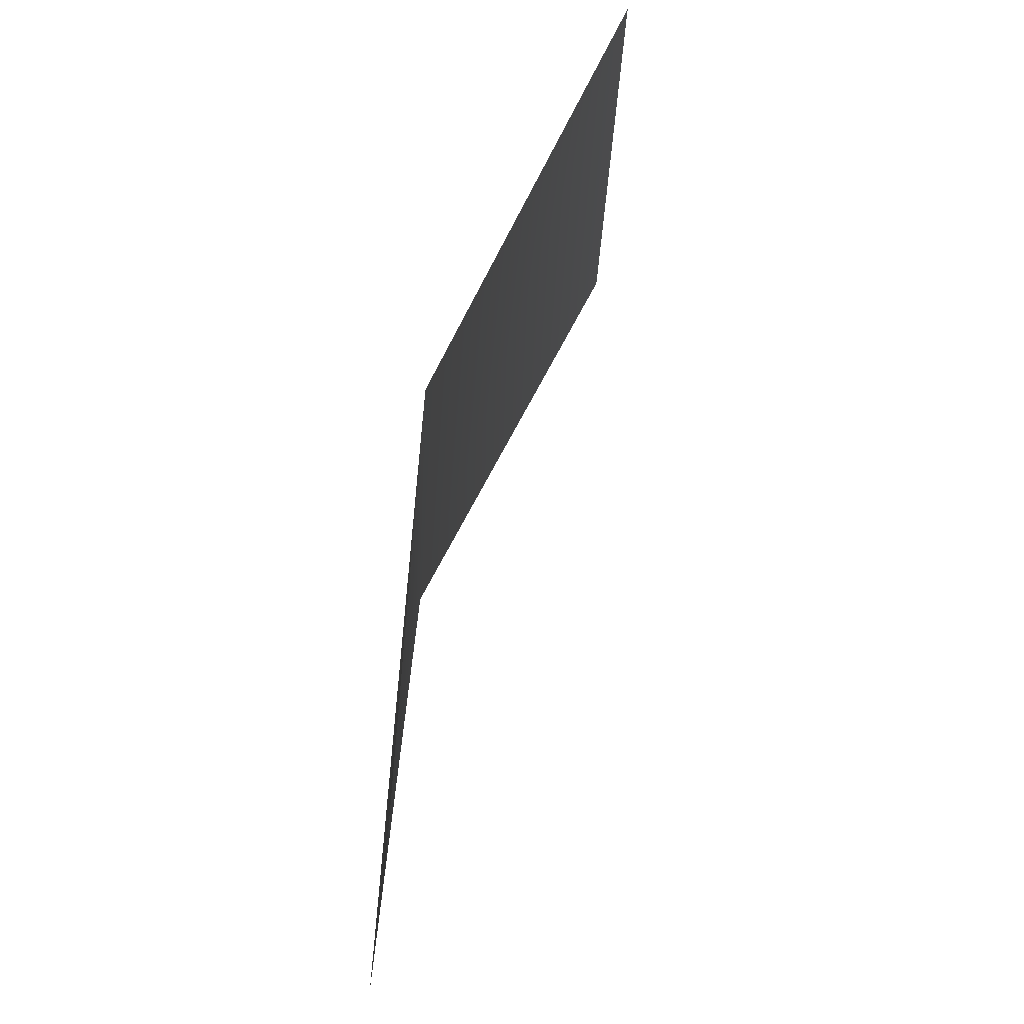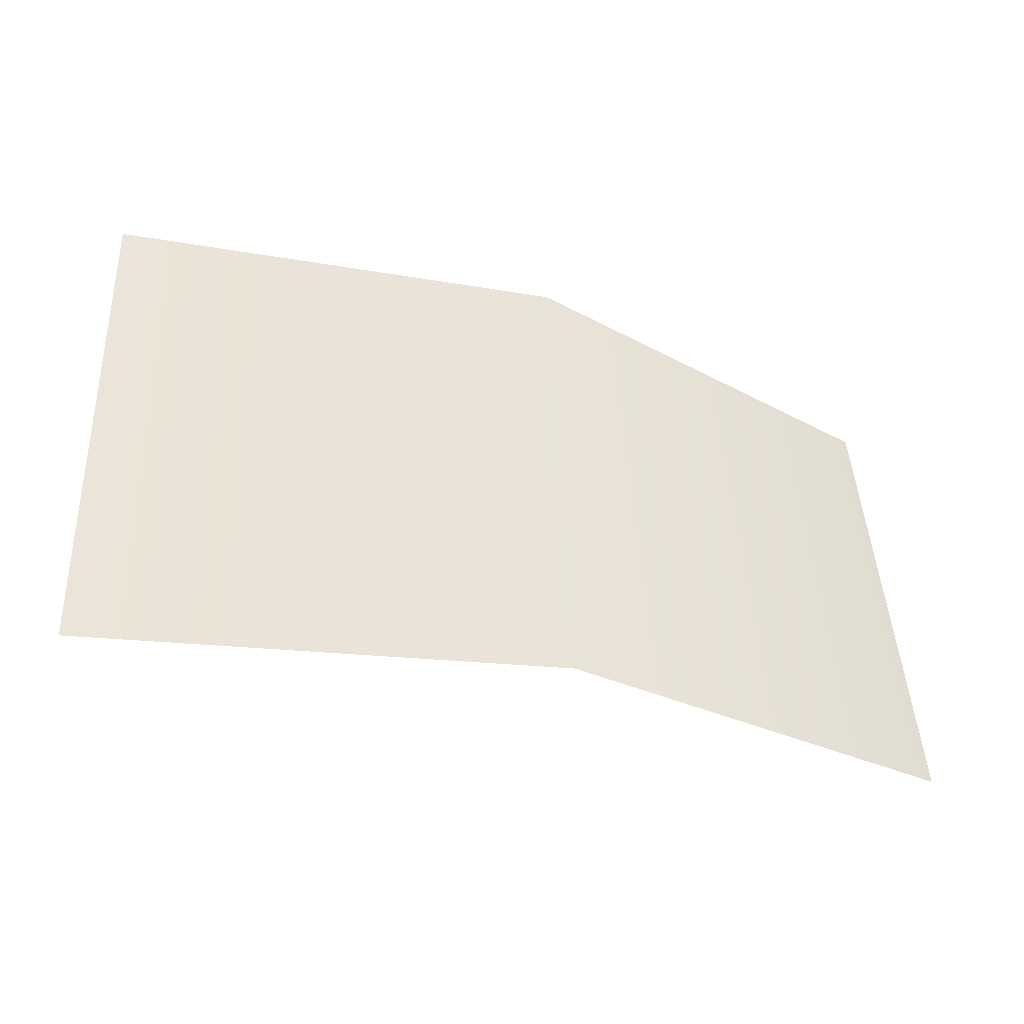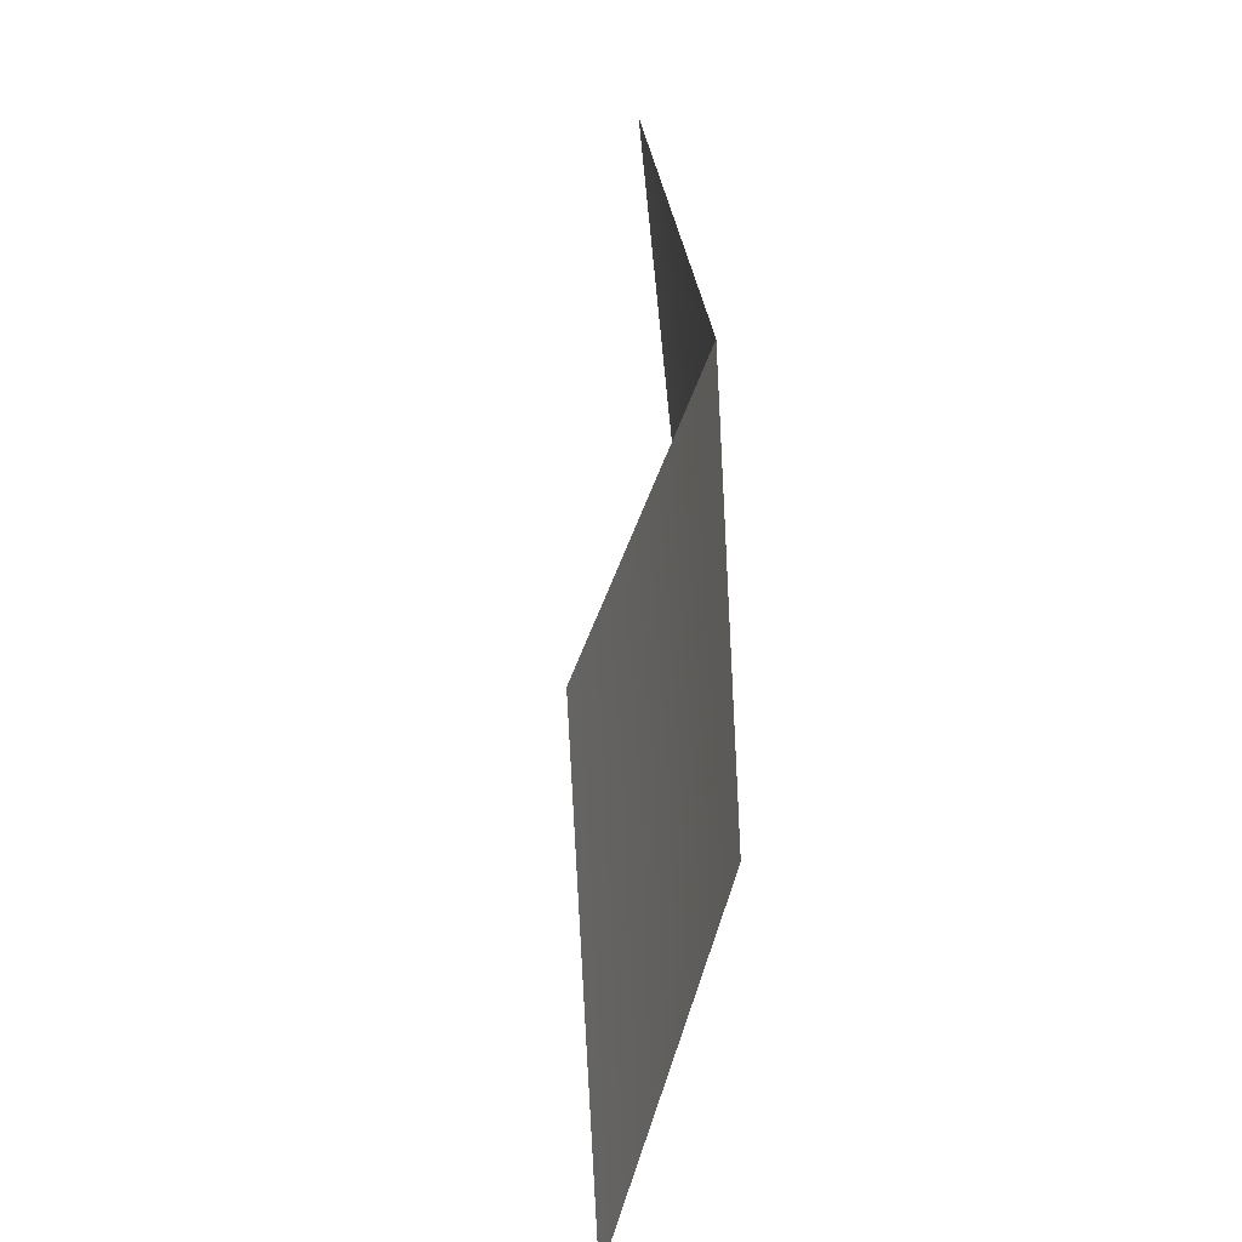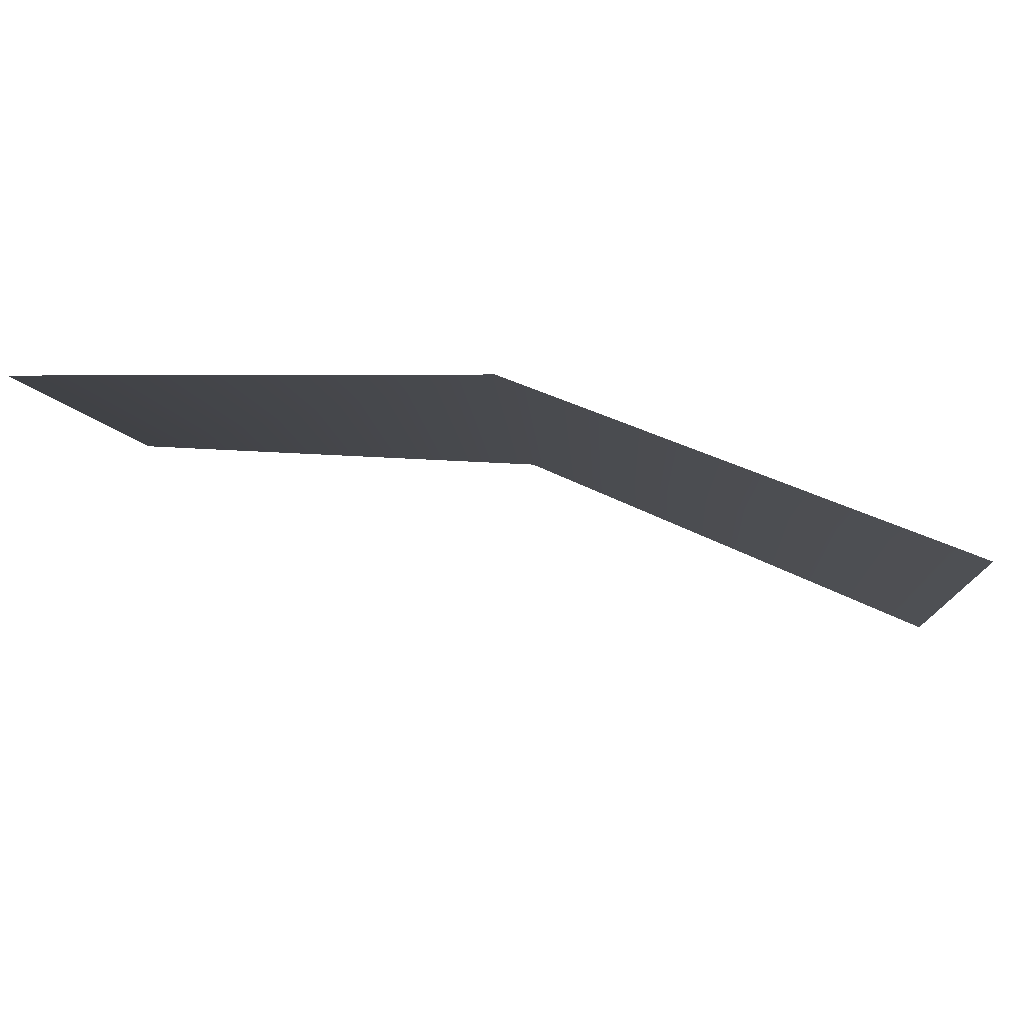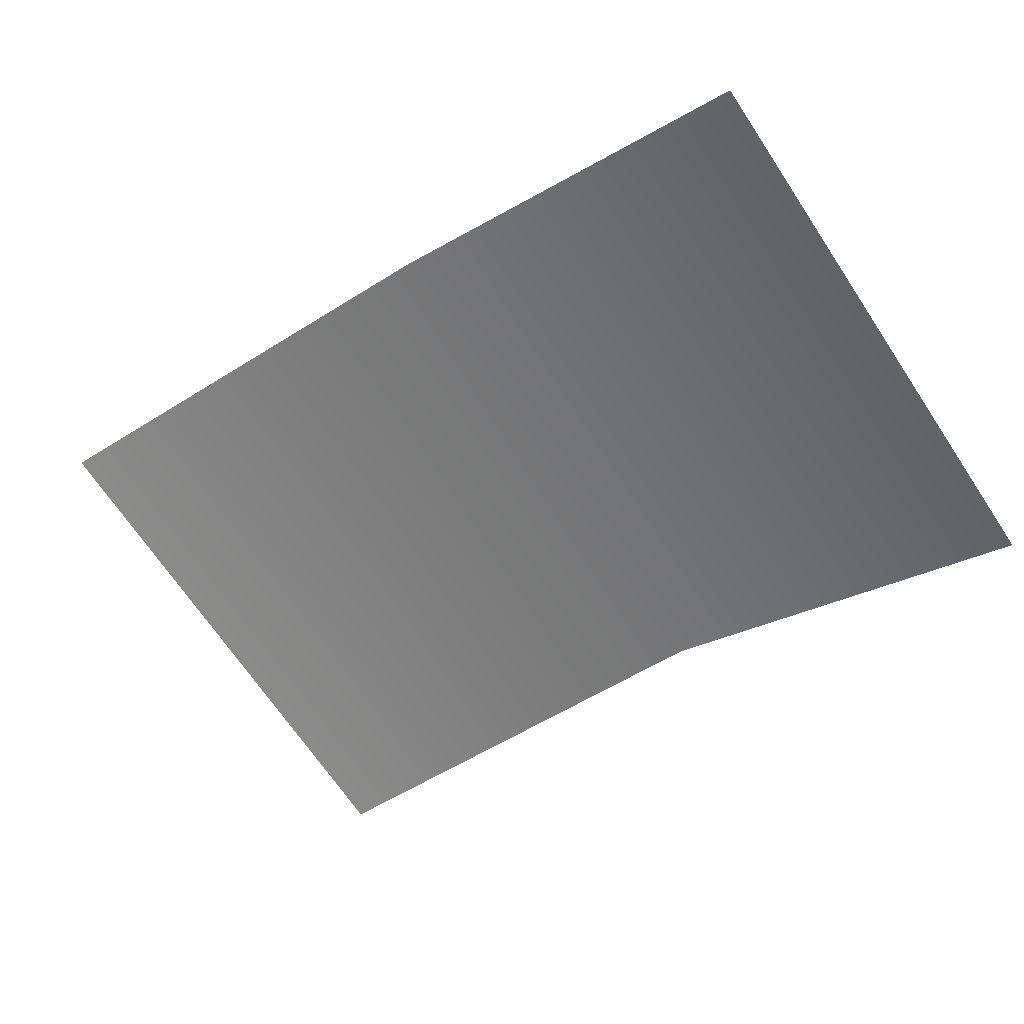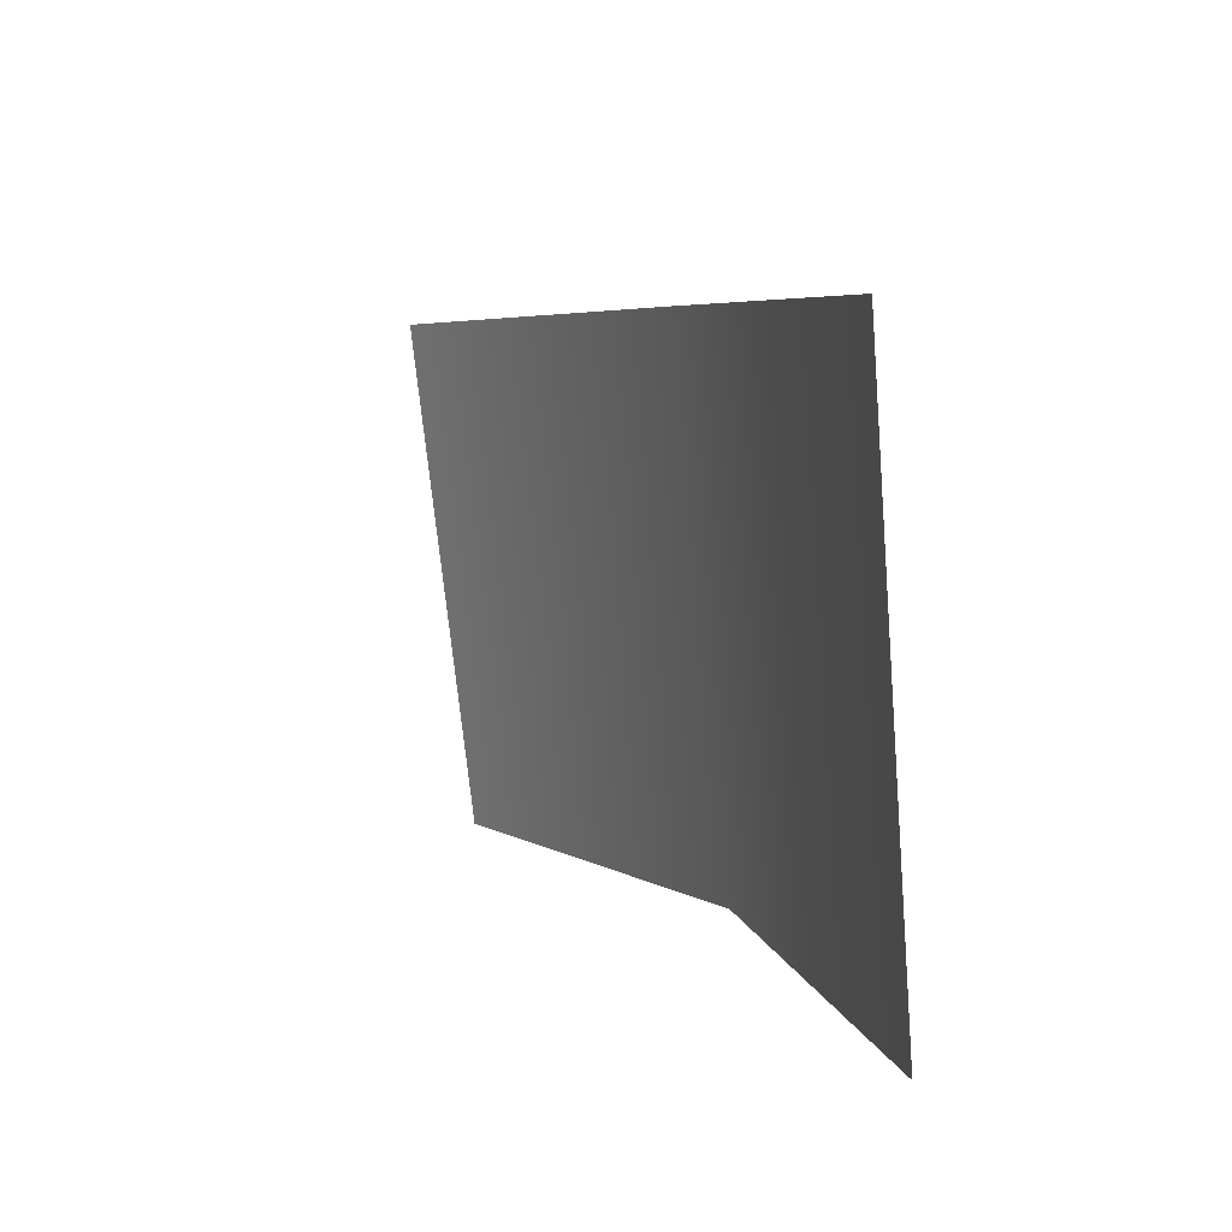
<metadata>
{"format":"obj","ext":"obj","renderer":"f3d","projection":"perspective","resolution":1024,"background":"white","views":[{"elev":62.1,"azim":127.8,"up":"+Y"},{"elev":52.5,"azim":-4.0,"up":"+Z"},{"elev":37.6,"azim":-63.0,"up":"+Y"},{"elev":79.4,"azim":-144.7,"up":"+Y"},{"elev":-70.2,"azim":32.9,"up":"+Z"},{"elev":8.6,"azim":-91.0,"up":"+Y"}]}
</metadata>
<code>
g geo_EyeBrow_L_08
v -0.008747 1.46 0.1702
v 0.04502 1.393 0.1623
v -0.01184 1.394 0.1742
v 0.04703 1.457 0.1567
v 0.09119 1.392 0.1332
v 0.09191 1.454 0.1259
g geo_EyeBrow_L_08_0
f 3 2 1
f 2 4 1
f 2 5 4
f 5 6 4

</code>
